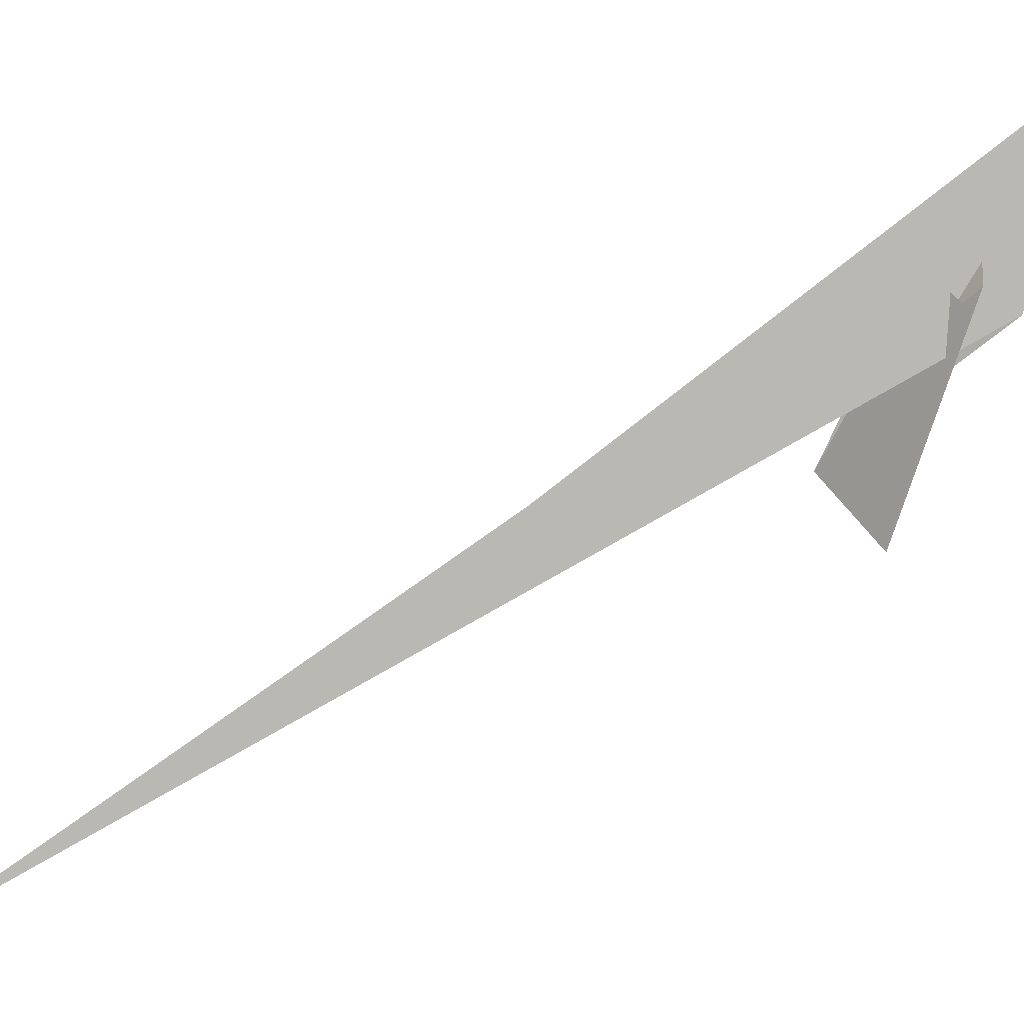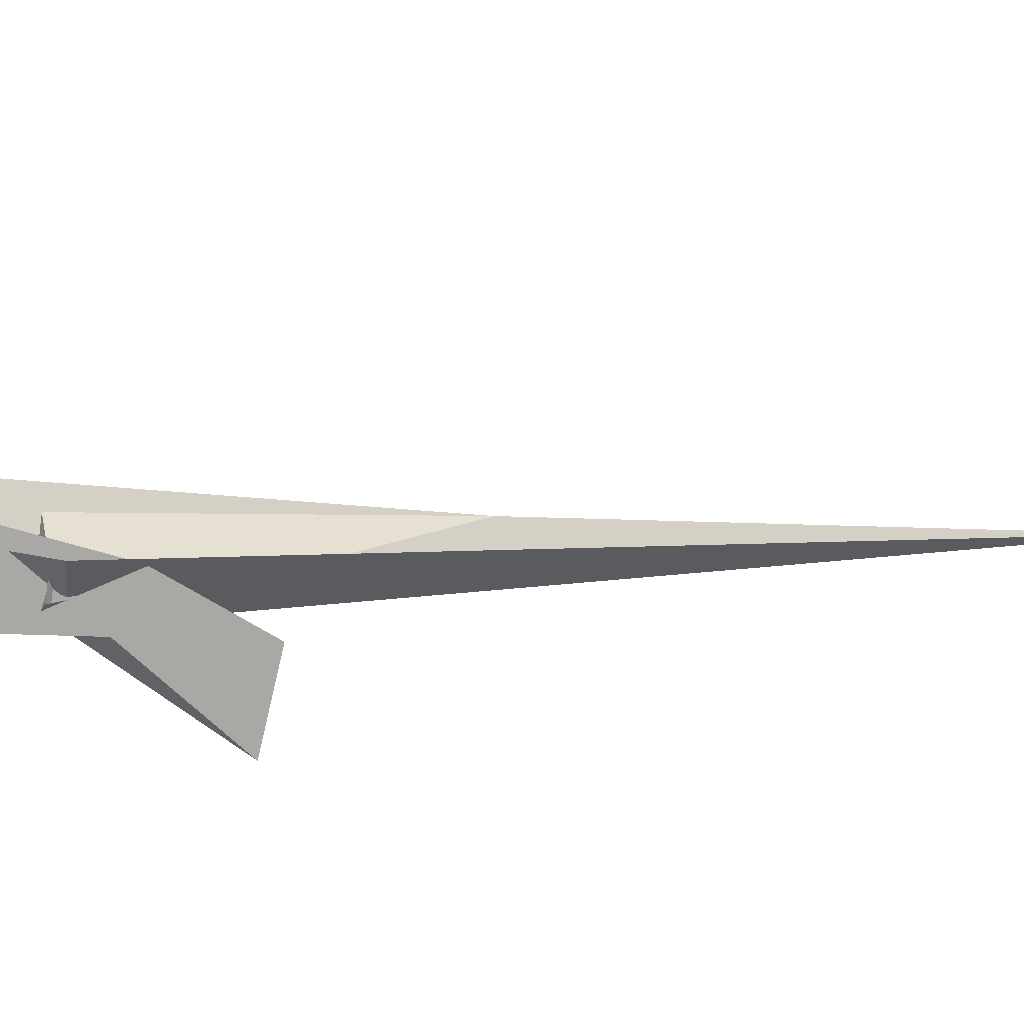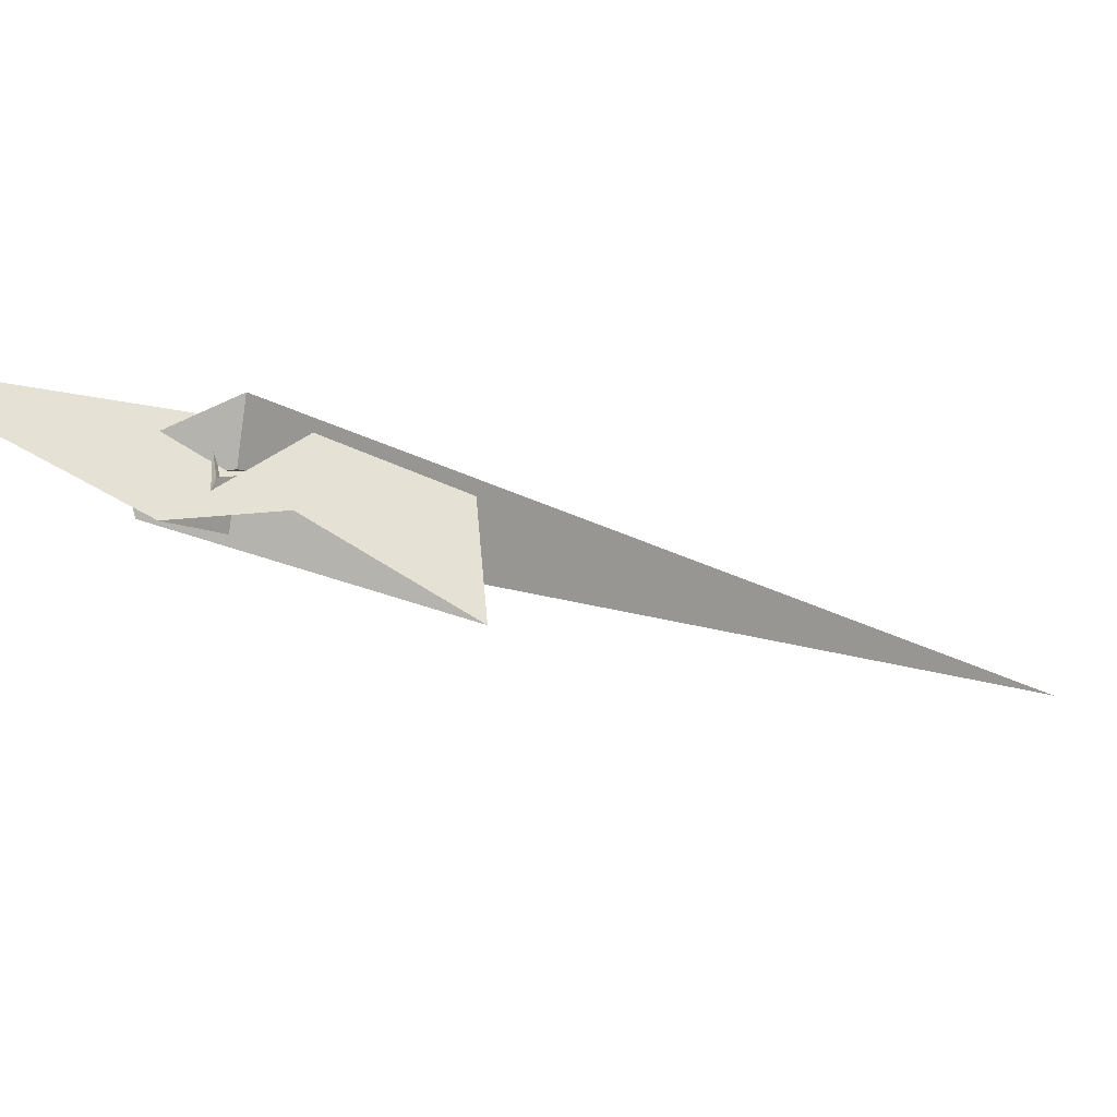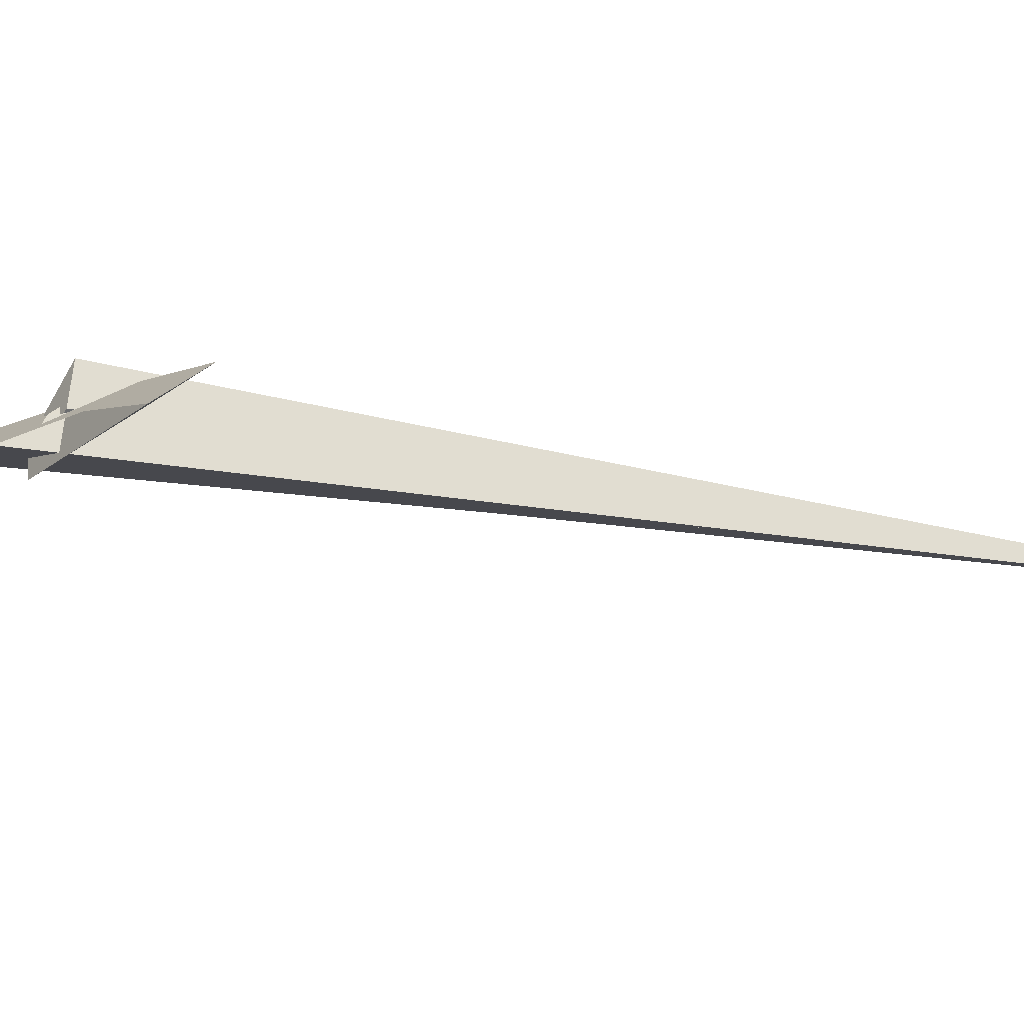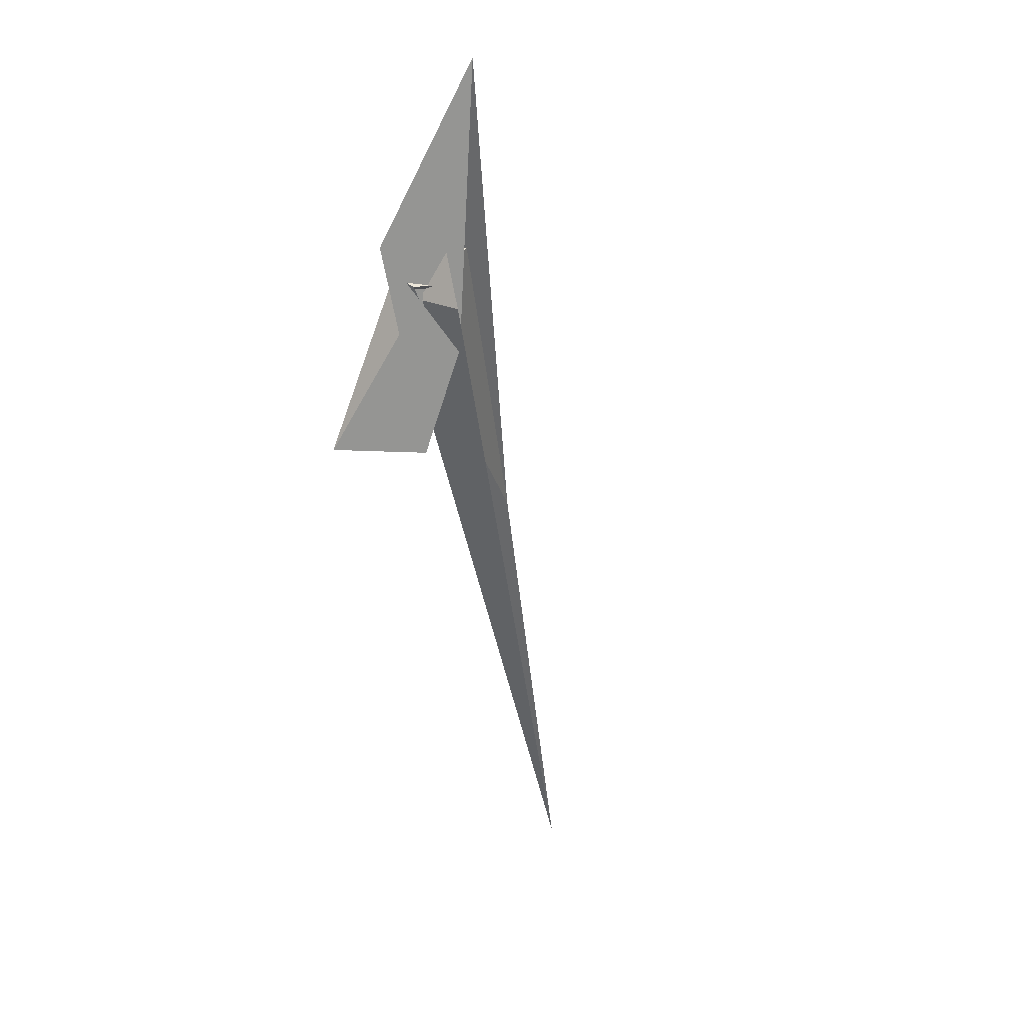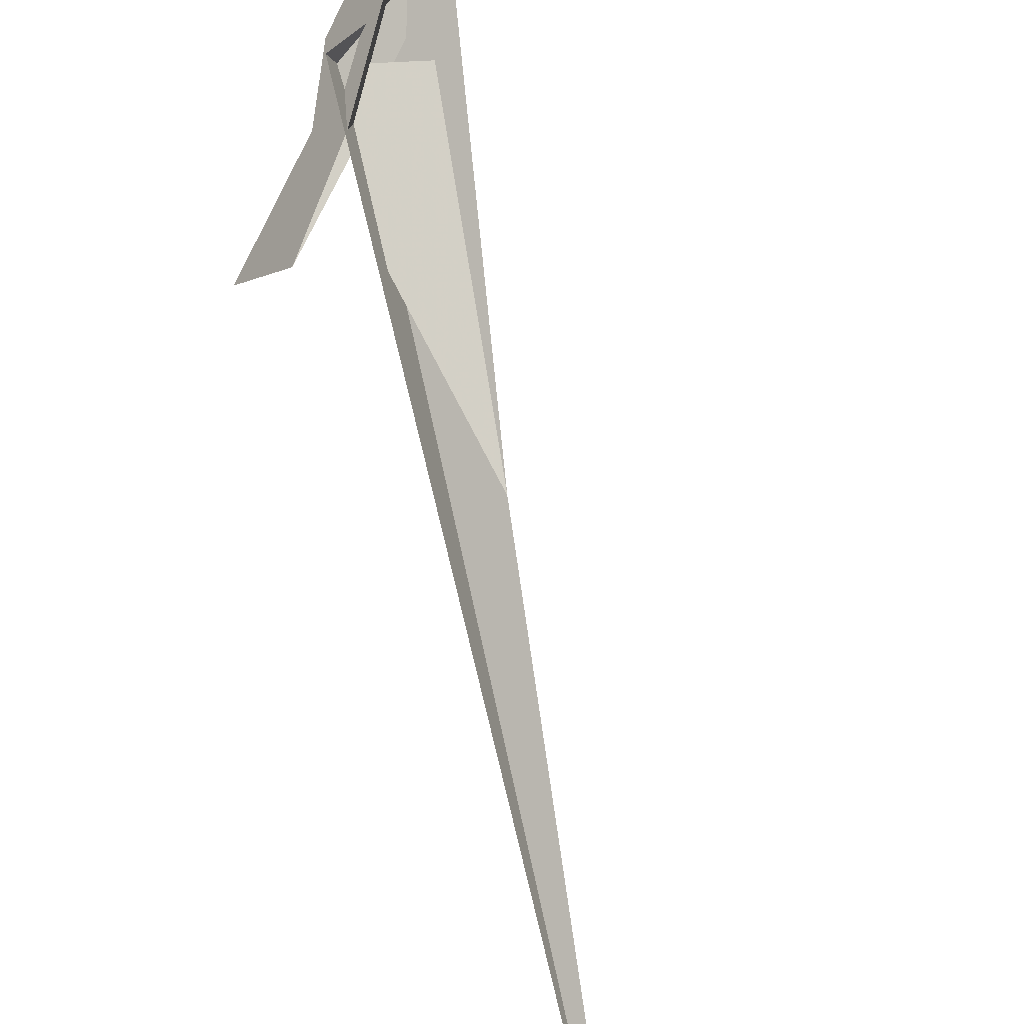
<metadata>
{"format":"obj","ext":"obj","renderer":"f3d","projection":"perspective","resolution":1024,"background":"white","views":[{"elev":-52.0,"azim":152.2,"up":"+Z"},{"elev":51.8,"azim":-70.9,"up":"+Z"},{"elev":9.3,"azim":-100.6,"up":"+Z"},{"elev":-36.8,"azim":-44.1,"up":"+Z"},{"elev":9.0,"azim":-49.4,"up":"+Y"},{"elev":65.1,"azim":22.4,"up":"+Z"}]}
</metadata>
<code>
v 9.341 -28.49 8.795
v 11.08 -40.32 6.264
v -3.974 40.76 24.54
v -10.85 4.286 20.39
v -0.7203 7.963 17.99
v 179.2 -192.1 -69.64
v 62.92 -101.6 -19.61
v 38 32 10.54
v 11.01 -126.9 -8.44
v -6.64 2.252 18.78
v 15.69 -46.49 3.841
v -2.778 46.01 7.184
v -3.404 41.49 -13.01
v 5.657 -4.625 11.23
v 10.67 -39.12 3.02
v 1.539 17.54 3.122
v 5.522 -7.403 2.536
v -18.72 170.1 67.89
v 13.05 -44.43 25.77
v -0.4877 24.35 -10.74
v 2.362 74.05 23.19
v -11.93 -1.999 10.47
v -12.86 -6.872 11.16
v -34.41 -125 -65.08
v -11.01 3.248 17.02
v -12.18 -2.393 25.92
v -14.24 -11.88 48.42
v 12.96 -41.75 0.8071
v 12.89 -41.91 0.849
v 14.46 41.47 9.329
v -5.006 2.349 20.89
v -3.085 -12.76 17.52
v -12.18 -2.587 26.26
v 53.15 -31.4 -18.64
v -13.76 5.277 10.95
v 11.92 -28.08 0.5927
v -37.83 32.73 -8.939
v 6.226 23.09 -2.441
v 13.98 -18.47 -22.13
v 409.7 -572.3 -208
v -21.01 6.49 2.252
v 4.105 -10.24 -7.754
v -6.038 -10.74 -20.48
v -19.81 3.612 8.42
f 1 2 11 9 10 4 3 5 8 6 7
f 1 2 15 14 17 16 20 13 12 18 19
f 3 4 25 26 27 23 22 24 13 12 21
f 3 5 33 32 31 14 15 29 28 30 21
f 6 7 36 28 29 23 22 35 16 17 34
f 6 8 38 30 21 12 18 37 40 39 34
f 9 10 31 32 19 18 37 41 35 22 24
f 9 11 43 42 36 28 30 38 20 13 24
f 5 8 38 20 16 35 41 44 25 26 33
f 4 10 31 14 17 34 39 42 43 44 25
f 1 7 36 42 39 40 27 26 33 32 19
f 2 11 43 44 41 37 40 27 23 29 15

</code>
